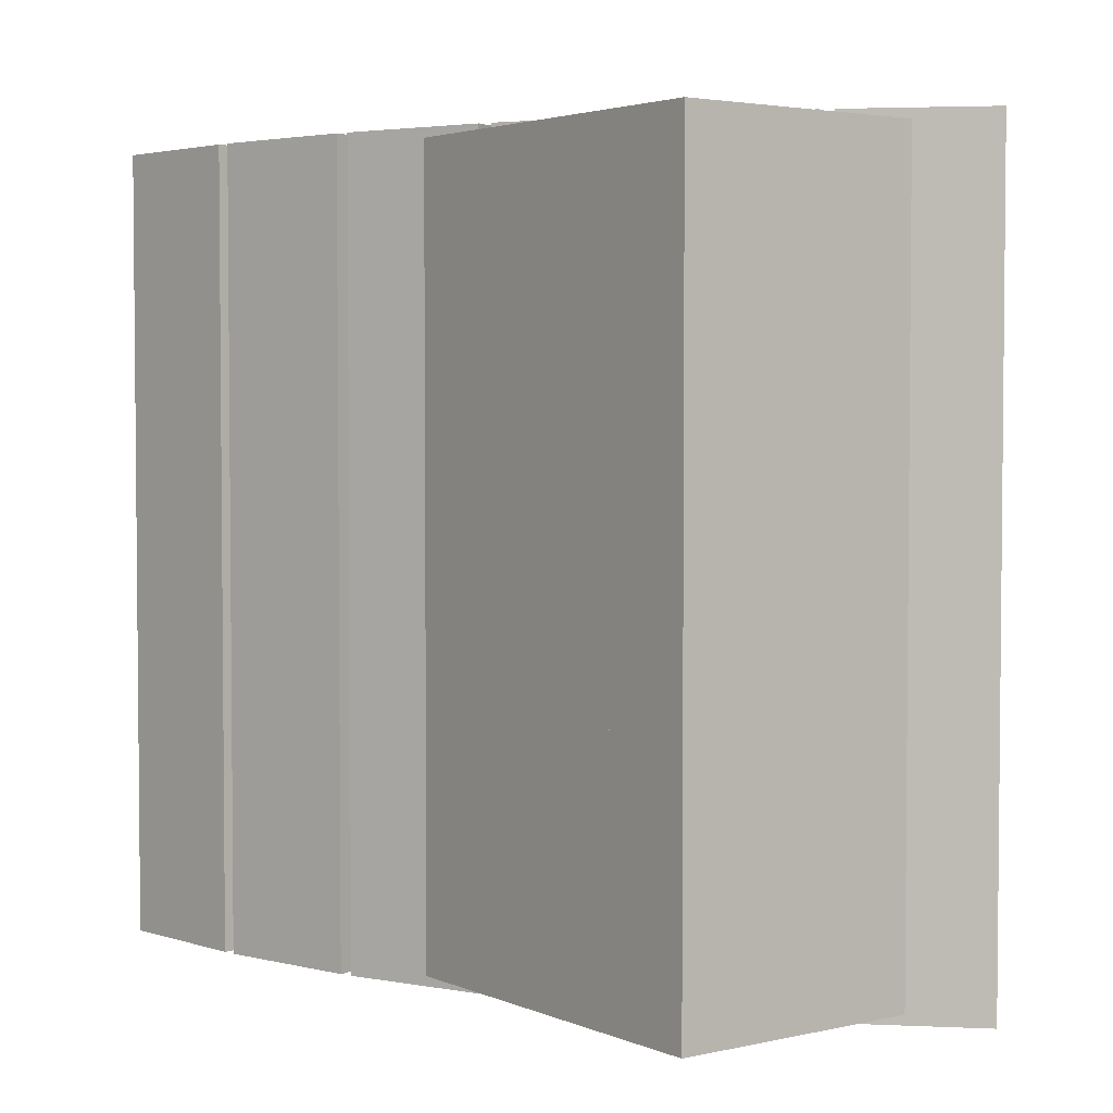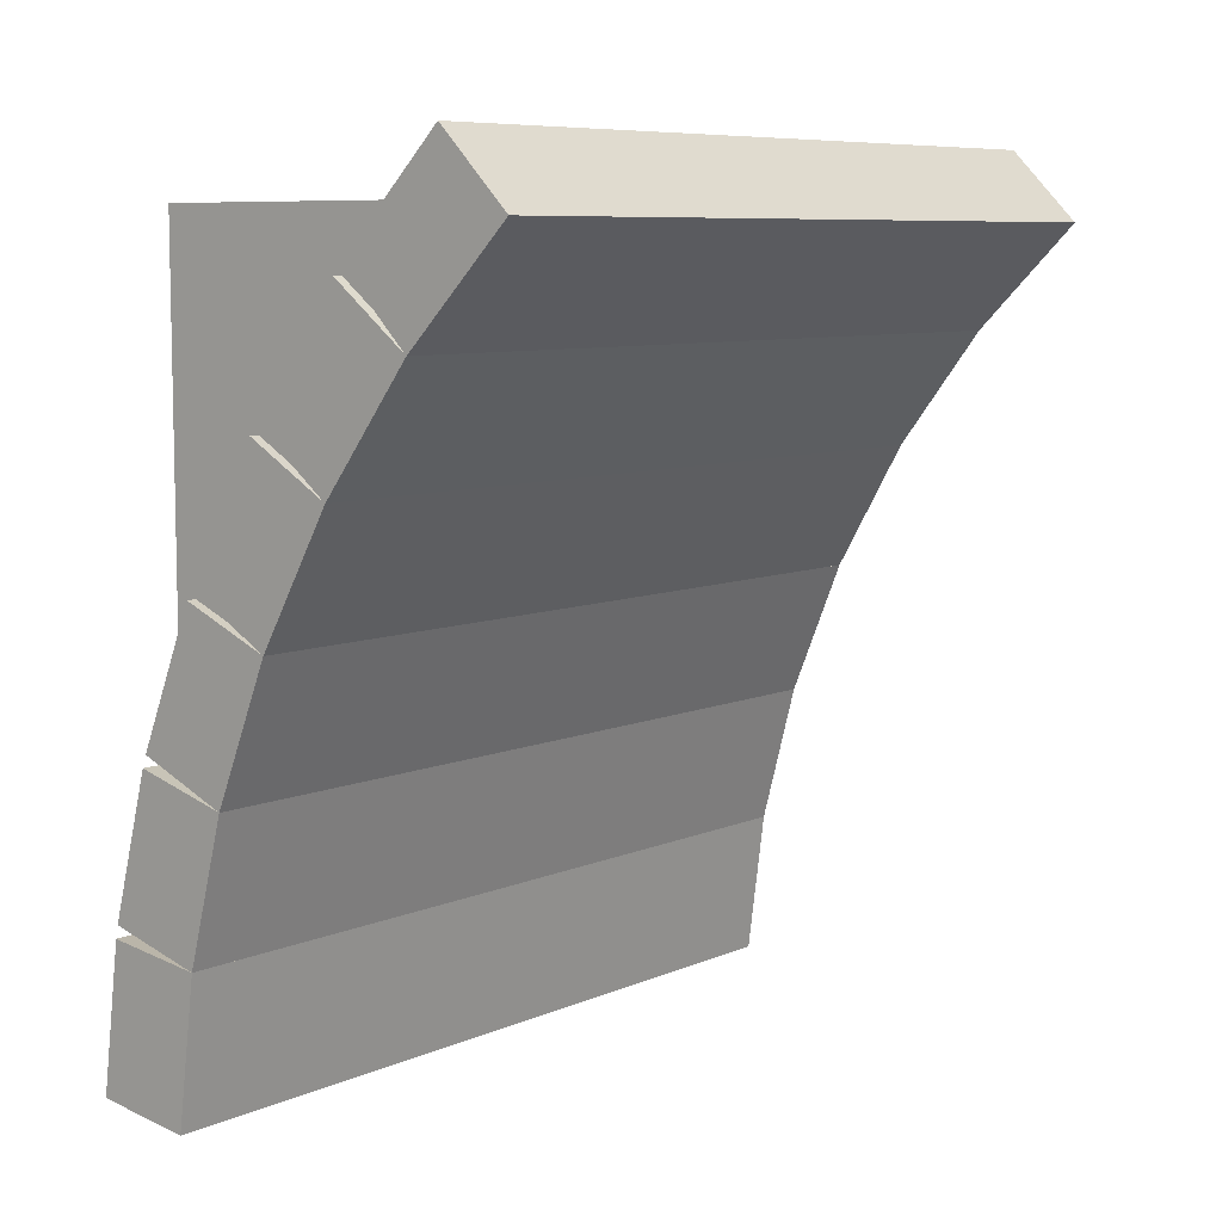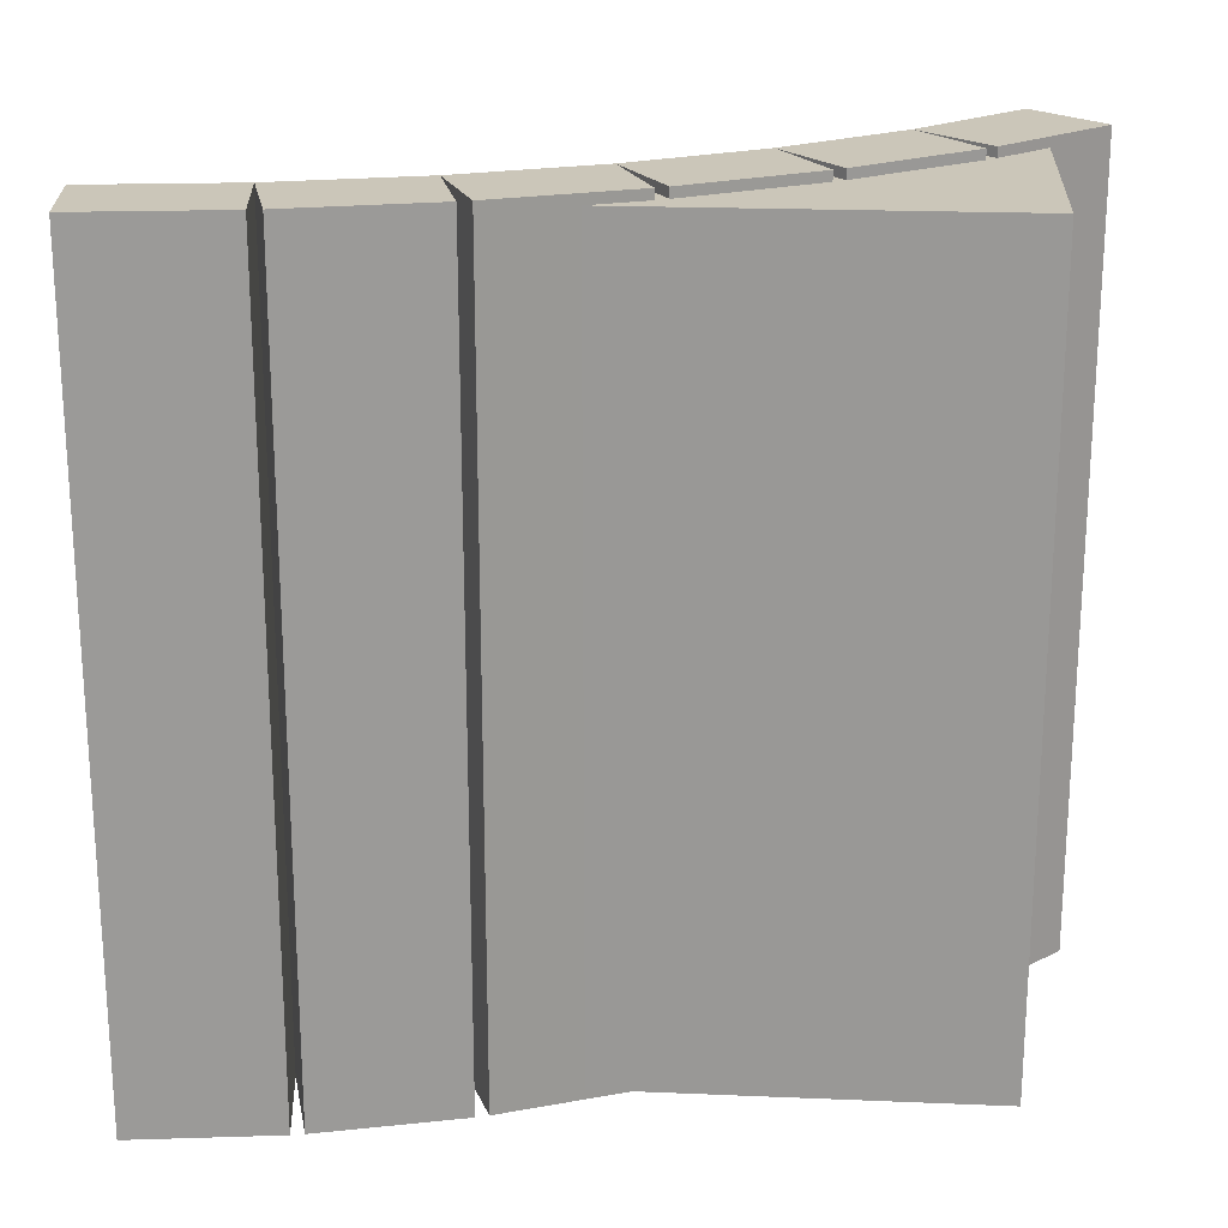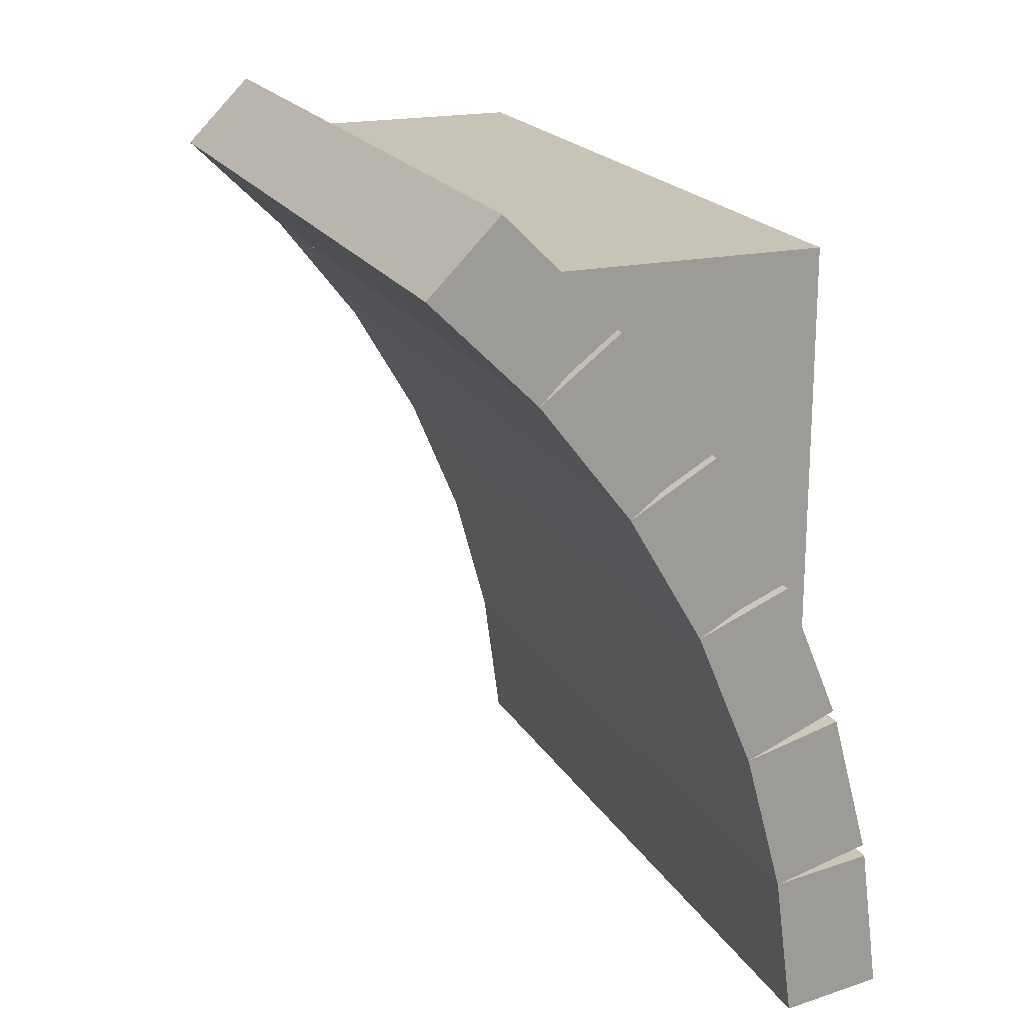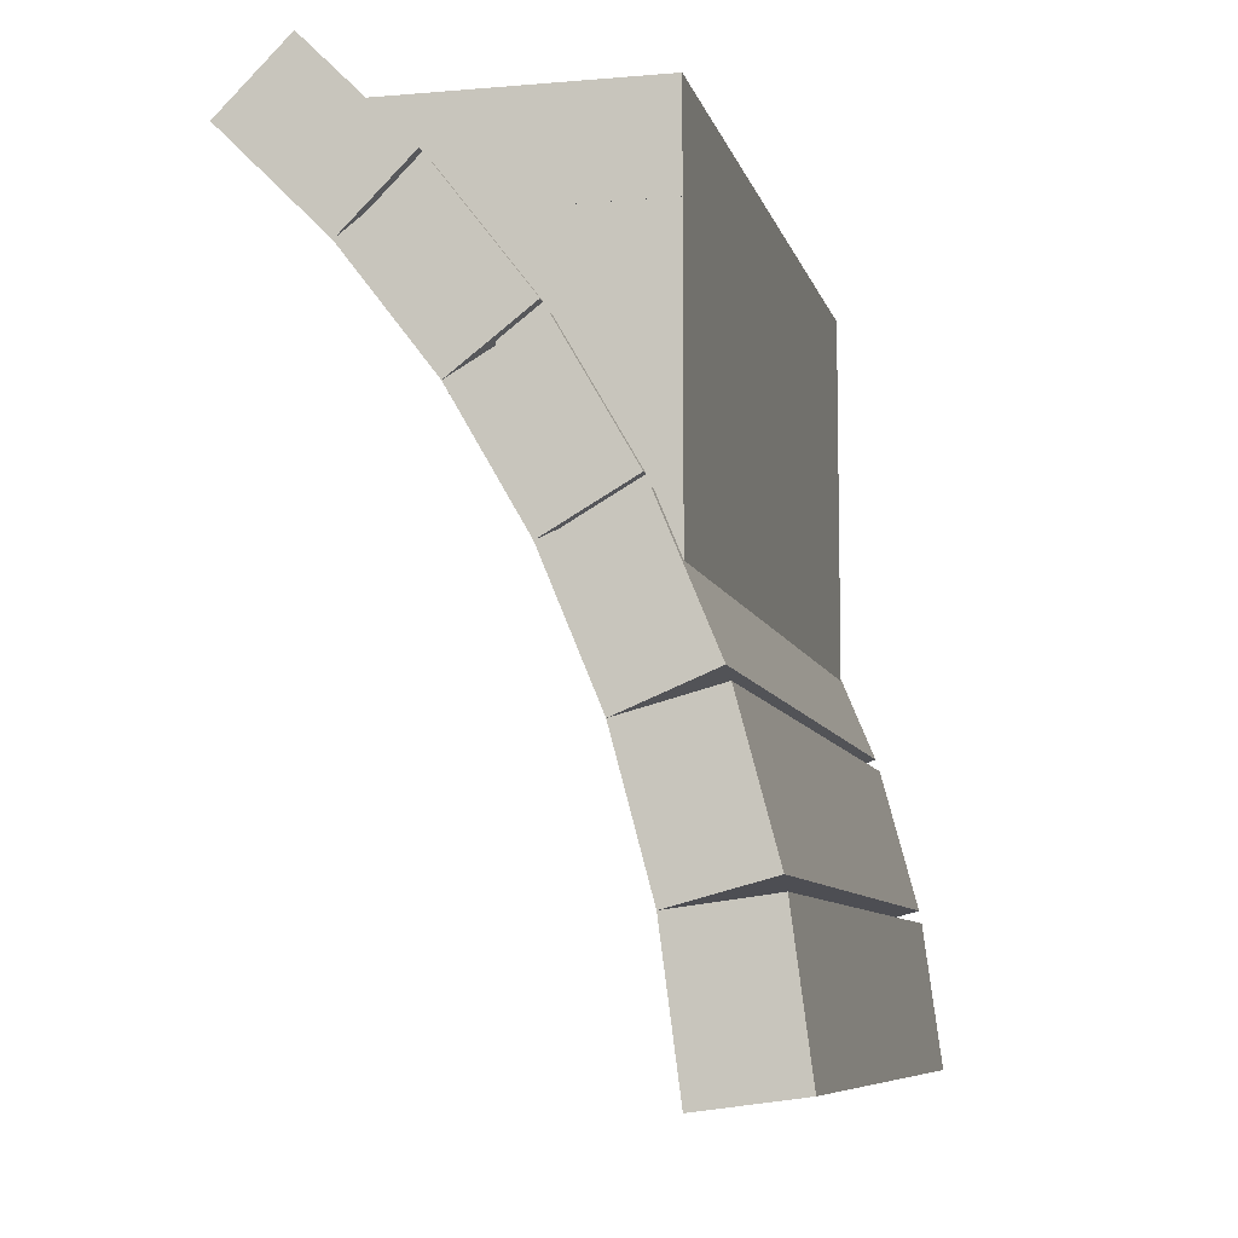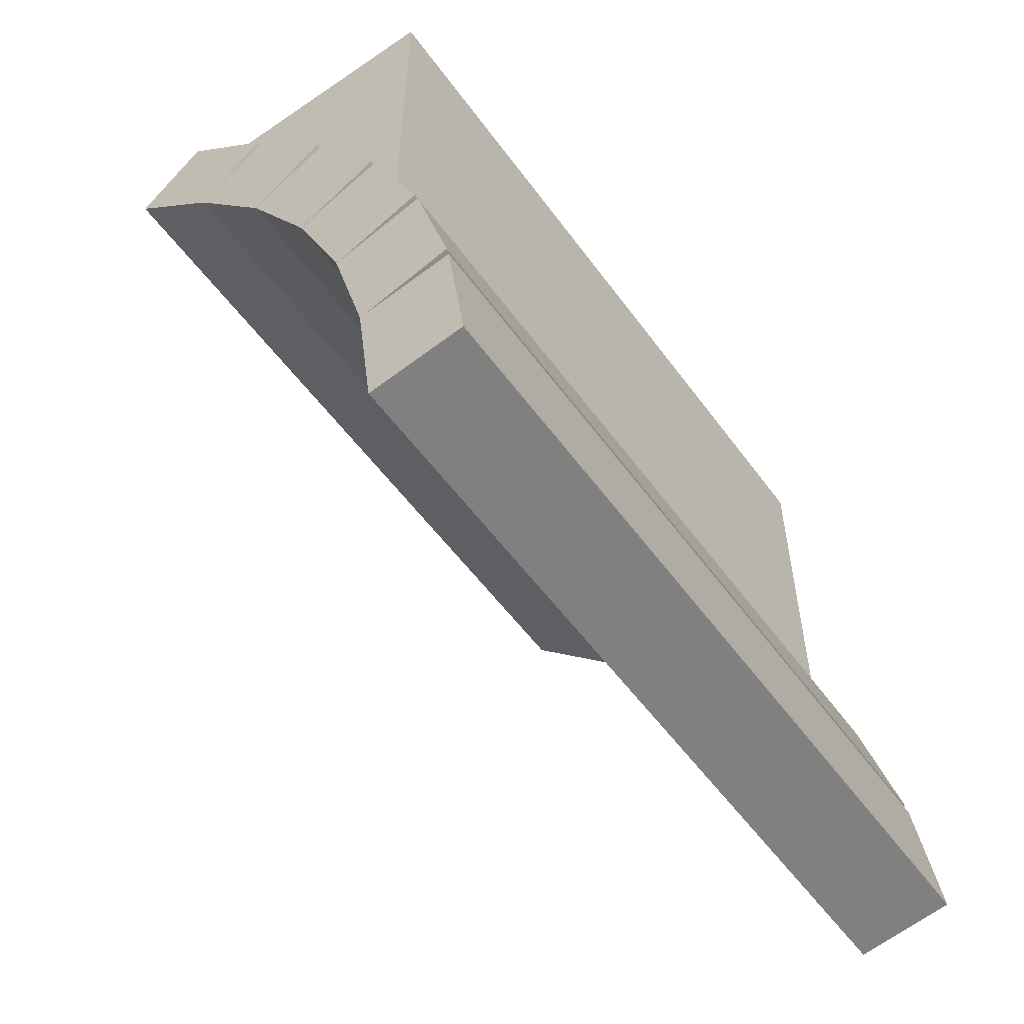
<metadata>
{"format":"obj","ext":"obj","renderer":"f3d","projection":"perspective","resolution":1024,"background":"white","views":[{"elev":3.3,"azim":143.4,"up":"+Z"},{"elev":7.8,"azim":-140.2,"up":"+Y"},{"elev":20.8,"azim":94.3,"up":"+Z"},{"elev":19.6,"azim":-21.8,"up":"+Y"},{"elev":-8.1,"azim":13.2,"up":"+Y"},{"elev":-55.4,"azim":35.6,"up":"+Y"}]}
</metadata>
<code>
o cube.004
v 1.048 0.3994 1.012
v 1.048 0.3994 -0.0125
v 1.096 0.2182 1.012
v 1.096 0.2182 -0.0125
v 0.927 0.367 1.012
v 0.927 0.367 -0.0125
v 0.9755 0.1859 1.012
v 0.9755 0.1859 -0.0125
v 1.099 0.2022 1.012
v 1.099 0.2022 -0.0125
v 1.124 0.01632 1.012
v 1.124 0.01632 -0.0125
v 0.9755 0.1859 1.012
v 0.9755 0.1859 -0.0125
v 1 0 1.012
v 1 -0 -0.0125
v 0.9707 0.5881 1.012
v 0.9707 0.5881 -0.0125
v 1.042 0.4148 1.012
v 1.042 0.4148 -0.0125
v 0.8552 0.5402 1.012
v 0.8552 0.5402 -0.0125
v 0.927 0.367 1.012
v 0.927 0.367 -0.0125
v 0.8697 0.7651 1.012
v 0.8697 0.7651 -0.0125
v 0.9635 0.6027 1.012
v 0.9635 0.6027 -0.0125
v 0.7615 0.7026 1.012
v 0.7615 0.7026 -0.0125
v 0.8552 0.5402 1.012
v 0.8552 0.5402 -0.0125
v 0.7465 0.9275 1.012
v 0.7465 0.9275 -0.0125
v 0.8607 0.7787 1.012
v 0.8607 0.7787 -0.0125
v 0.6474 0.8514 1.012
v 0.6474 0.8514 -0.0125
v 0.7615 0.7026 1.012
v 0.7615 0.7026 -0.0125
v 0.6032 1.072 1.012
v 0.6032 1.072 -0.0125
v 0.7357 0.9398 1.012
v 0.7357 0.9398 -0.0125
v 0.5148 0.9839 1.012
v 0.5148 0.9839 -0.0125
v 0.6474 0.8514 1.012
v 0.6474 0.8514 -0.0125
v 1 0.625 1
v 1 0.625 -0
v 1 0.5 1
v 1 0.5 -0
v 0.875 0.625 1
v 0.875 0.625 -0
v 0.875 0.5 1
v 0.875 0.5 -0
v 1 1 1
v 1 1 -0
v 1 0.875 1
v 1 0.875 -0
v 0.625 1 1
v 0.625 1 -0
v 0.625 0.875 1
v 0.625 0.875 -0
v 1 0.875 1
v 1 0.875 -0
v 1 0.75 1
v 1 0.75 -0
v 0.75 0.875 1
v 0.75 0.875 -0
v 0.75 0.75 1
v 0.75 0.75 -0
v 1 0.75 1
v 1 0.75 -0
v 1 0.625 1
v 1 0.625 -0
v 0.8125 0.75 1
v 0.8125 0.75 -0
v 0.8125 0.625 1
v 0.8125 0.625 -0
f 4 2 1 3
f 7 5 6 8
f 1 2 6 5
f 4 3 7 8
f 12 10 9 11
f 15 13 14 16
f 9 10 14 13
f 12 11 15 16
f 20 18 17 19
f 23 21 22 24
f 17 18 22 21
f 20 19 23 24
f 28 26 25 27
f 31 29 30 32
f 25 26 30 29
f 28 27 31 32
f 36 34 33 35
f 39 37 38 40
f 33 34 38 37
f 36 35 39 40
f 44 42 41 43
f 47 45 46 48
f 41 42 46 45
f 44 43 47 48
f 52 50 49 51
f 55 53 54 56
f 49 50 54 53
f 52 51 55 56
f 51 49 53 55
f 56 54 50 52
f 60 58 57 59
f 63 61 62 64
f 57 58 62 61
f 60 59 63 64
f 68 66 65 67
f 71 69 70 72
f 65 66 70 69
f 68 67 71 72
f 76 74 73 75
f 79 77 78 80
f 73 74 78 77
f 76 75 79 80
f 3 1 5 7
f 8 6 2 4
f 11 9 13 15
f 16 14 10 12
f 19 17 21 23
f 24 22 18 20
f 27 25 29 31
f 32 30 26 28
f 35 33 37 39
f 40 38 34 36
f 43 41 45 47
f 48 46 42 44
f 59 57 61 63
f 64 62 58 60
f 67 65 69 71
f 72 70 66 68
f 75 73 77 79
f 80 78 74 76

</code>
